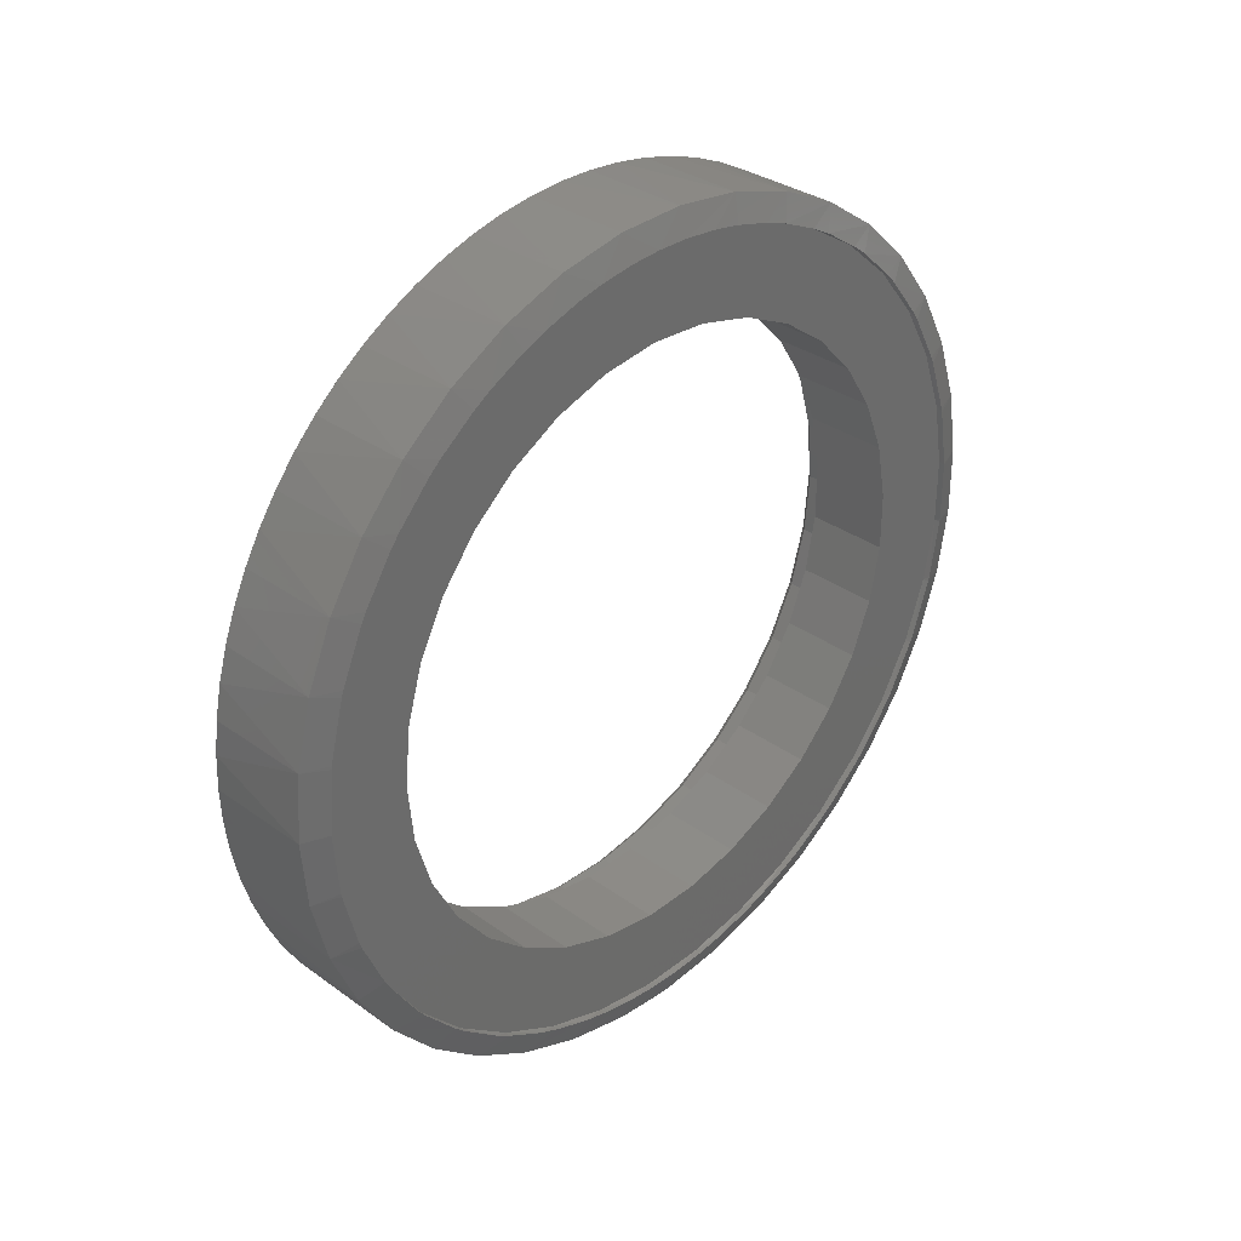
<metadata>
{"format":"stl","ext":"stl","renderer":"f3d","projection":"perspective","resolution":1024,"background":"white","views":[{"elev":32.7,"azim":-135.2,"up":"+Z"}]}
</metadata>
<code>
# stl→obj: 437 verts, 873 faces
v 12.02 -20.4 9.09
v 12 -20.4 9.09
v 12 -20.42 8.846
v 12 -20.42 9.334
v 12.03 -20.3 9.09
v 12.03 -20.32 9.35
v 12.02 -20.42 9.347
v 12 -21.85 7.571
v 12 -21.98 7.571
v 12.02 -21.85 7.571
v 12.02 -22.11 7.582
v 12.03 -21.92 7.47
v 12.03 -21.72 7.481
v 12 -22.11 7.582
v 12.03 -21.98 7.471
v 12 -22.22 7.601
v 12.02 -22.36 7.637
v 12 -22.36 7.637
v 12 -22.45 7.669
v 12.02 -22.09 7.915
v 12.02 -22.3 7.968
v 12.02 -21.6 7.604
v 12.02 -21.86 7.904
v 12 -21.73 7.581
v 12 -21.6 7.604
v 12.03 -21.47 7.533
v 12.02 -22.51 8.062
v 12.44 -21.85 7.471
v 12.44 -21.72 7.481
v 12.44 -21.98 7.471
v 12.03 -22.24 7.502
v 12.44 -22.11 7.481
v 12 -21.49 7.63
v 12.03 -21.22 7.626
v 12 -21.35 7.68
v 12 -21.26 7.717
v 12.02 -21.35 7.68
v 12.02 -21.64 7.936
v 12.44 -21.59 7.502
v 12.44 -21.47 7.533
v 12.44 -21.34 7.575
v 12.44 -21.22 7.626
v 12.02 -22.6 7.733
v 12.02 -22.69 8.193
v 12.03 -22.49 7.575
v 12.44 -22.37 7.533
v 12.44 -22.24 7.502
v 12.02 -21.12 7.796
v 12.02 -21.42 8.01
v 12 -21.12 7.796
v 12.03 -21 7.756
v 12.44 -21.11 7.687
v 12.44 -21 7.756
v 12 -22.6 7.733
v 12 -22.68 7.774
v 12.02 -22.82 7.868
v 12 -22.82 7.868
v 12 -22.88 7.913
v 12.02 -23.01 8.038
v 12.02 -22.85 8.356
v 12.02 -23.18 8.239
v 12.02 -22.97 8.546
v 12.02 -23.3 8.464
v 12.02 -23.06 8.755
v 12.02 -23.39 8.707
v 12.02 -23.1 8.977
v 12.02 -23.43 8.961
v 12.02 -23.1 9.203
v 12.02 -23.43 9.219
v 12.02 -23.06 9.425
v 12.02 -23.39 9.473
v 12.02 -22.97 9.634
v 12.02 -23.3 9.716
v 12.02 -22.85 9.824
v 12.02 -23.18 9.941
v 12.02 -23.01 10.14
v 12.03 -22.73 7.687
v 12.44 -22.61 7.626
v 12.44 -22.49 7.575
v 12 -21.05 7.839
v 12.03 -20.79 7.921
v 12 -20.91 7.949
v 12 -20.86 7.994
v 12.02 -20.91 7.949
v 12.02 -21.23 8.123
v 12.44 -20.89 7.835
v 12.44 -20.79 7.921
v 12.03 -22.94 7.835
v 12.44 -22.84 7.756
v 12.44 -22.73 7.687
v 12.02 -20.73 8.135
v 12.02 -21.06 8.271
v 12 -20.73 8.135
v 12 -20.7 8.177
v 12.03 -20.62 8.117
v 12.44 -20.7 8.015
v 12.44 -20.62 8.117
v 12 -23.01 8.038
v 12 -23.05 8.082
v 12 -23.18 8.239
v 12 -23.2 8.278
v 12.03 -23.13 8.015
v 12.44 -23.04 7.921
v 12.44 -22.94 7.835
v 12.03 -20.48 8.337
v 12 -20.59 8.349
v 12 -20.57 8.384
v 12.44 -20.55 8.224
v 12.44 -20.48 8.337
v 12.03 -23.29 8.224
v 12.44 -23.21 8.117
v 12.44 -23.13 8.015
v 12.02 -20.59 8.349
v 12.03 -20.38 8.577
v 12.44 -20.43 8.455
v 12.44 -20.38 8.577
v 12 -23.3 8.464
v 12 -23.31 8.494
v 12 -23.39 8.707
v 12 -23.39 8.726
v 12.03 -23.41 8.455
v 12.44 -23.35 8.337
v 12.44 -23.29 8.224
v 12 -20.48 8.584
v 12 -20.47 8.609
v 12.03 -20.32 8.83
v 12 -20.42 8.833
v 12.44 -20.34 8.702
v 12.44 -20.32 8.83
v 12.02 -20.48 8.584
v 12.02 -20.92 8.448
v 12.03 -23.49 8.702
v 12.44 -23.45 8.577
v 12.44 -23.41 8.455
v 12.44 -20.3 8.96
v 12.44 -20.3 9.09
v 12.02 -20.42 8.833
v 12.02 -20.81 8.649
v 12 -23.43 8.961
v 12 -23.43 8.968
v 12 -23.43 9.212
v 12.03 -23.53 8.96
v 12.44 -23.52 8.83
v 12.44 -23.49 8.702
v 12.02 -20.75 8.865
v 12.02 -20.73 9.09
v 12.03 -23.53 9.22
v 12 -23.43 9.219
v 12.44 -23.54 9.09
v 12.44 -23.53 8.96
v 12.03 -23.49 9.478
v 12.44 -23.52 9.35
v 12.44 -23.53 9.22
v 12 -23.39 9.454
v 12 -23.39 9.473
v 12.44 -20.3 9.22
v 12.44 -20.32 9.35
v 12 -20.42 9.347
v 12.03 -20.38 9.603
v 12 -23.31 9.686
v 12 -23.3 9.716
v 12.02 -20.48 9.596
v 12.02 -20.75 9.315
v 12 -20.47 9.571
v 12 -20.48 9.596
v 12.44 -20.34 9.478
v 12.44 -20.38 9.603
v 12.03 -20.48 9.843
v 12 -20.57 9.796
v 12 -20.59 9.831
v 12.03 -23.41 9.725
v 12.44 -23.45 9.603
v 12.44 -23.49 9.478
v 12.02 -20.59 9.831
v 12.02 -20.81 9.531
v 12.44 -20.43 9.725
v 12.44 -20.48 9.843
v 12.03 -23.29 9.956
v 12.44 -23.35 9.843
v 12.44 -23.41 9.725
v 12 -23.2 9.902
v 12 -23.18 9.941
v 12 -23.05 10.1
v 12 -23.01 10.14
v 12.02 -20.73 10.04
v 12.02 -20.92 9.732
v 12 -20.7 10
v 12 -20.73 10.04
v 12.03 -20.62 10.06
v 12.44 -20.55 9.956
v 12.44 -20.62 10.06
v 12.03 -20.79 10.26
v 12 -20.86 10.19
v 12 -20.91 10.23
v 12.03 -23.13 10.16
v 12.44 -23.21 10.06
v 12.44 -23.29 9.956
v 12.02 -20.91 10.23
v 12.02 -21.06 9.909
v 12.44 -20.7 10.16
v 12.44 -20.79 10.26
v 12.03 -22.94 10.35
v 12.44 -23.04 10.26
v 12.44 -23.13 10.16
v 12 -22.88 10.27
v 12 -22.82 10.31
v 12.02 -22.82 10.31
v 12.02 -22.69 9.987
v 12.02 -22.51 10.12
v 12 -22.68 10.41
v 12.02 -21.12 10.38
v 12.02 -21.23 10.06
v 12 -21.05 10.34
v 12 -21.12 10.38
v 12.03 -21 10.42
v 12.44 -20.89 10.35
v 12.44 -21 10.42
v 12.03 -21.22 10.55
v 12 -21.26 10.46
v 12 -21.35 10.5
v 12.03 -22.73 10.49
v 12.44 -22.84 10.42
v 12.44 -22.94 10.35
v 12 -22.6 10.45
v 12.02 -22.6 10.45
v 12.02 -22.3 10.21
v 12.02 -21.35 10.5
v 12.44 -21.11 10.49
v 12.44 -21.22 10.55
v 12 -22.45 10.51
v 12.02 -22.36 10.54
v 12 -22.36 10.54
v 12 -22.22 10.58
v 12.03 -22.49 10.61
v 12.44 -22.61 10.55
v 12.44 -22.73 10.49
v 12.02 -22.09 10.27
v 12.02 -21.6 10.58
v 12.02 -21.42 10.17
v 12 -21.49 10.55
v 12 -21.6 10.58
v 12.03 -21.47 10.65
v 12.44 -21.34 10.61
v 12.44 -21.47 10.65
v 12.03 -21.72 10.7
v 12 -21.73 10.6
v 12 -21.85 10.61
v 12.02 -22.11 10.6
v 12.02 -21.86 10.28
v 12.03 -22.24 10.68
v 12.44 -22.37 10.65
v 12.44 -22.49 10.61
v 12 -22.11 10.6
v 12.02 -21.85 10.61
v 12.02 -21.64 10.24
v 12.44 -21.59 10.68
v 12.44 -21.72 10.7
v 12 -21.98 10.61
v 12.03 -21.98 10.71
v 12.44 -22.11 10.7
v 12.44 -22.24 10.68
v 12.44 -21.85 10.71
v 12.44 -21.98 10.71
v 12.35 -20.81 8.649
v 12.35 -20.92 8.448
v 12.35 -20.75 8.865
v 12.35 -20.73 9.09
v 12.35 -22.3 7.968
v 12.35 -22.51 8.062
v 12.35 -22.09 7.915
v 12.35 -21.86 7.904
v 12.35 -22.69 8.193
v 12.47 -21.85 7.501
v 12.47 -21.6 7.532
v 12.47 -22.11 7.511
v 12.35 -21.64 7.936
v 12.47 -21.35 7.603
v 12.47 -21.12 7.713
v 12.35 -22.85 8.356
v 12.47 -22.36 7.562
v 12.35 -21.42 8.01
v 12.47 -20.91 7.858
v 12.35 -22.97 8.546
v 12.47 -22.6 7.653
v 12.35 -21.23 8.123
v 12.47 -20.73 8.035
v 12.47 -22.82 7.781
v 12.35 -21.06 8.271
v 12.47 -20.57 8.24
v 12.35 -23.06 8.755
v 12.47 -23.02 7.943
v 12.47 -20.45 8.467
v 12.35 -23.1 8.977
v 12.47 -23.19 8.135
v 12.47 -20.37 8.709
v 12.35 -23.1 9.203
v 12.47 -23.32 8.351
v 12.47 -20.33 8.962
v 12.35 -23.06 9.425
v 12.47 -23.42 8.586
v 12.47 -20.33 9.218
v 12.35 -22.97 9.634
v 12.47 -23.49 8.835
v 12.47 -23.51 9.09
v 12.47 -23.49 9.345
v 12.47 -20.37 9.471
v 12.35 -22.85 9.824
v 12.35 -20.75 9.315
v 12.47 -20.45 9.713
v 12.47 -23.42 9.594
v 12.35 -22.69 9.987
v 12.35 -20.81 9.531
v 12.47 -20.57 9.94
v 12.47 -23.32 9.829
v 12.35 -22.51 10.12
v 12.35 -20.92 9.732
v 12.47 -20.73 10.14
v 12.47 -23.19 10.05
v 12.35 -21.06 9.909
v 12.47 -20.91 10.32
v 12.47 -23.02 10.24
v 12.35 -22.3 10.21
v 12.35 -21.23 10.06
v 12.47 -21.12 10.47
v 12.47 -22.82 10.4
v 12.35 -22.09 10.27
v 12.47 -21.35 10.58
v 12.35 -21.86 10.28
v 12.47 -22.6 10.53
v 12.35 -21.42 10.17
v 12.47 -21.6 10.65
v 12.35 -21.64 10.24
v 12.47 -22.36 10.62
v 12.47 -21.85 10.68
v 12.47 -22.11 10.67
v 12.35 -20.75 8.637
v 12.35 -20.85 8.429
v 12.35 -20.68 8.859
v 12.35 -20.99 8.245
v 12.35 -20.66 9.09
v 12.35 -22.26 7.883
v 12.35 -22.48 7.967
v 12.35 -22.03 7.84
v 12.35 -22.67 8.088
v 12.35 -21.8 7.84
v 12.35 -22.84 8.245
v 12.47 -21.56 7.854
v 12.47 -21.34 7.94
v 12.47 -21.14 8.065
v 12.47 -20.97 8.224
v 12.47 -20.82 8.414
v 12.47 -20.72 8.626
v 12.47 -20.65 8.854
v 12.47 -21.8 7.81
v 12.47 -22.03 7.81
v 12.35 -21.57 7.883
v 12.47 -22.27 7.854
v 12.35 -22.98 8.429
v 12.35 -21.36 7.967
v 12.47 -22.49 7.94
v 12.35 -23.09 8.637
v 12.35 -21.16 8.088
v 12.47 -22.69 8.065
v 12.47 -22.87 8.224
v 12.35 -23.15 8.859
v 12.47 -23.01 8.414
v 12.35 -23.17 9.09
v 12.35 -23.15 9.321
v 12.35 -23.09 9.543
v 12.47 -23.11 8.626
v 12.35 -22.98 9.751
v 12.47 -20.63 9.09
v 12.47 -20.65 9.326
v 12.47 -23.18 8.854
v 12.35 -22.84 9.935
v 12.47 -23.2 9.09
v 12.47 -23.18 9.326
v 12.47 -20.72 9.554
v 12.35 -22.67 10.09
v 12.35 -20.68 9.321
v 12.47 -20.82 9.766
v 12.47 -23.11 9.554
v 12.35 -22.48 10.21
v 12.35 -20.75 9.543
v 12.47 -20.97 9.956
v 12.35 -22.26 10.3
v 12.47 -23.01 9.766
v 12.35 -20.85 9.751
v 12.47 -21.14 10.12
v 12.47 -22.87 9.956
v 12.35 -20.99 9.935
v 12.47 -21.34 10.24
v 12.35 -22.03 10.34
v 12.35 -21.16 10.09
v 12.47 -21.56 10.33
v 12.47 -21.8 10.37
v 12.47 -22.03 10.37
v 12.47 -22.27 10.33
v 12.47 -22.49 10.24
v 12.47 -22.69 10.12
v 12.35 -21.8 10.34
v 12.35 -21.57 10.3
v 12.35 -21.36 10.21
v 12.44 -20.85 8.429
v 12.44 -20.99 8.245
v 12.44 -20.75 8.637
v 12.44 -20.68 8.859
v 12.44 -21.16 8.088
v 12.44 -20.66 9.09
v 12.44 -22.48 7.967
v 12.44 -22.67 8.088
v 12.44 -22.26 7.883
v 12.44 -22.03 7.84
v 12.44 -22.84 8.245
v 12.44 -21.8 7.84
v 12.44 -21.57 7.883
v 12.44 -21.36 7.967
v 12.44 -22.98 8.429
v 12.44 -23.09 8.637
v 12.44 -23.15 8.859
v 12.44 -23.17 9.09
v 12.44 -23.15 9.321
v 12.44 -20.68 9.321
v 12.44 -23.09 9.543
v 12.44 -22.98 9.751
v 12.44 -22.84 9.935
v 12.44 -20.75 9.543
v 12.44 -22.67 10.09
v 12.44 -20.85 9.751
v 12.44 -22.48 10.21
v 12.44 -22.26 10.3
v 12.44 -20.99 9.935
v 12.44 -21.16 10.09
v 12.44 -22.03 10.34
v 12.44 -21.36 10.21
v 12.44 -21.57 10.3
v 12.44 -21.8 10.34
f 1 2 3
f 2 4 5
f 4 6 5
f 4 1 7
f 8 9 10
f 9 11 10
f 9 8 12
f 8 13 12
f 14 9 15
f 9 12 15
f 9 14 11
f 14 16 11
f 11 16 17
f 16 18 17
f 17 18 19
f 10 11 20
f 11 21 20
f 22 10 23
f 10 20 23
f 10 22 24
f 22 25 24
f 24 8 10
f 8 24 13
f 24 26 13
f 11 17 21
f 17 27 21
f 12 13 28
f 13 29 28
f 15 12 30
f 12 28 30
f 16 14 31
f 14 15 31
f 31 15 32
f 15 30 32
f 24 25 26
f 25 33 26
f 26 33 34
f 33 35 34
f 34 35 36
f 37 22 38
f 22 23 38
f 22 37 33
f 37 35 33
f 13 26 39
f 26 40 39
f 33 25 22
f 26 34 41
f 34 42 41
f 18 16 31
f 43 17 19
f 17 43 27
f 43 44 27
f 45 31 46
f 31 47 46
f 31 45 18
f 45 19 18
f 48 37 49
f 37 38 49
f 37 48 36
f 48 50 36
f 51 34 36
f 34 51 52
f 51 53 52
f 36 35 37
f 54 19 45
f 19 54 43
f 54 55 43
f 43 55 56
f 55 57 56
f 56 57 58
f 43 56 44
f 56 59 44
f 44 59 60
f 59 61 60
f 60 61 62
f 61 63 62
f 62 63 64
f 63 65 64
f 64 65 66
f 65 67 66
f 66 67 68
f 67 69 68
f 68 69 70
f 69 71 70
f 70 71 72
f 71 73 72
f 72 73 74
f 73 75 74
f 74 75 76
f 77 45 78
f 45 79 78
f 45 77 54
f 77 55 54
f 36 50 51
f 50 80 51
f 51 80 81
f 80 82 81
f 81 82 83
f 84 48 85
f 48 49 85
f 48 84 80
f 84 82 80
f 51 81 86
f 81 87 86
f 80 50 48
f 57 55 77
f 59 56 58
f 88 77 89
f 77 90 89
f 77 88 57
f 88 58 57
f 91 84 92
f 84 85 92
f 84 91 93
f 91 94 93
f 95 81 83
f 81 95 96
f 95 97 96
f 83 82 84
f 98 58 88
f 58 98 59
f 98 99 59
f 59 99 61
f 99 100 61
f 61 100 101
f 102 88 103
f 88 104 103
f 88 102 98
f 102 99 98
f 93 83 84
f 83 93 95
f 93 94 95
f 95 94 105
f 94 106 105
f 105 106 107
f 95 105 108
f 105 109 108
f 100 99 102
f 63 61 101
f 110 102 111
f 102 112 111
f 102 110 100
f 110 101 100
f 106 94 91
f 113 91 92
f 91 113 106
f 113 107 106
f 114 105 107
f 105 114 115
f 114 116 115
f 117 101 110
f 101 117 63
f 117 118 63
f 63 118 65
f 118 119 65
f 65 119 120
f 121 110 122
f 110 123 122
f 110 121 117
f 121 118 117
f 124 107 113
f 107 124 114
f 124 125 114
f 114 125 126
f 125 127 126
f 126 127 3
f 114 126 128
f 126 129 128
f 130 113 131
f 113 92 131
f 113 130 124
f 130 125 124
f 119 118 121
f 67 65 120
f 132 121 133
f 121 134 133
f 121 132 119
f 132 120 119
f 127 125 130
f 5 126 2
f 126 3 2
f 126 5 135
f 5 136 135
f 137 130 138
f 130 131 138
f 130 137 127
f 137 3 127
f 139 120 132
f 120 139 67
f 139 140 67
f 67 140 141
f 69 67 141
f 142 132 143
f 132 144 143
f 132 142 139
f 142 140 139
f 137 1 3
f 1 137 145
f 137 138 145
f 7 1 146
f 1 145 146
f 141 140 147
f 140 142 147
f 148 141 147
f 141 148 69
f 148 71 69
f 147 142 149
f 142 150 149
f 151 147 152
f 147 153 152
f 147 151 154
f 151 155 154
f 5 6 156
f 6 157 156
f 158 4 7
f 4 158 6
f 158 159 6
f 154 148 147
f 148 154 71
f 154 155 71
f 71 155 73
f 155 160 73
f 73 160 161
f 162 7 163
f 7 146 163
f 7 162 164
f 162 165 164
f 6 159 166
f 159 167 166
f 164 158 7
f 158 164 159
f 164 165 159
f 159 165 168
f 165 169 168
f 168 169 170
f 171 151 172
f 151 173 172
f 151 171 160
f 171 161 160
f 160 155 151
f 174 162 175
f 162 163 175
f 162 174 169
f 174 170 169
f 159 168 176
f 168 177 176
f 169 165 162
f 178 171 179
f 171 180 179
f 171 178 181
f 178 182 181
f 75 73 161
f 181 161 171
f 161 181 75
f 181 182 75
f 75 182 76
f 182 183 76
f 76 183 184
f 185 174 186
f 174 175 186
f 174 185 187
f 185 188 187
f 189 168 170
f 168 189 190
f 189 191 190
f 187 170 174
f 170 187 189
f 187 188 189
f 189 188 192
f 188 193 192
f 192 193 194
f 195 178 196
f 178 197 196
f 178 195 183
f 195 184 183
f 183 182 178
f 198 185 199
f 185 186 199
f 185 198 193
f 198 194 193
f 189 192 200
f 192 201 200
f 193 188 185
f 202 195 203
f 195 204 203
f 195 202 205
f 202 206 205
f 207 76 184
f 76 207 208
f 207 209 208
f 205 184 195
f 184 205 207
f 205 206 207
f 207 206 210
f 211 198 212
f 198 199 212
f 198 211 213
f 211 214 213
f 215 192 194
f 192 215 216
f 215 217 216
f 213 194 198
f 194 213 215
f 213 214 215
f 215 214 218
f 214 219 218
f 218 219 220
f 221 202 222
f 202 223 222
f 202 221 210
f 221 224 210
f 225 207 210
f 207 225 209
f 225 226 209
f 210 206 202
f 227 211 212
f 211 227 219
f 227 220 219
f 215 218 228
f 218 229 228
f 219 214 211
f 210 224 225
f 224 230 225
f 225 230 231
f 230 232 231
f 231 232 233
f 234 221 235
f 221 236 235
f 221 234 230
f 234 232 230
f 225 231 226
f 231 237 226
f 230 224 221
f 238 227 239
f 227 212 239
f 227 238 240
f 238 241 240
f 242 218 220
f 218 242 243
f 242 244 243
f 240 220 227
f 220 240 242
f 240 241 242
f 242 241 245
f 241 246 245
f 245 246 247
f 248 231 233
f 231 248 237
f 248 249 237
f 250 234 251
f 234 252 251
f 234 250 233
f 250 253 233
f 233 232 234
f 254 238 255
f 238 239 255
f 238 254 246
f 254 247 246
f 242 245 256
f 245 257 256
f 246 241 238
f 233 253 248
f 253 258 248
f 248 258 254
f 258 247 254
f 248 254 249
f 254 255 249
f 259 250 260
f 250 261 260
f 250 259 258
f 259 247 258
f 258 253 250
f 259 245 247
f 245 259 262
f 259 263 262
f 145 138 264
f 138 265 264
f 146 145 266
f 145 264 266
f 163 146 267
f 146 266 267
f 20 21 268
f 21 269 268
f 23 20 270
f 20 268 270
f 38 23 271
f 23 270 271
f 21 27 269
f 27 272 269
f 30 28 273
f 28 29 273
f 273 29 274
f 29 39 274
f 274 39 40
f 32 30 275
f 30 273 275
f 47 32 275
f 32 47 31
f 49 38 276
f 38 271 276
f 39 29 13
f 41 42 277
f 42 278 277
f 40 41 277
f 41 40 26
f 27 44 272
f 44 279 272
f 46 47 280
f 47 275 280
f 79 46 280
f 46 79 45
f 85 49 281
f 49 276 281
f 52 53 278
f 53 282 278
f 42 52 278
f 52 42 34
f 44 60 279
f 60 283 279
f 78 79 284
f 79 280 284
f 90 78 284
f 78 90 77
f 92 85 285
f 85 281 285
f 86 87 282
f 87 286 282
f 53 86 282
f 86 53 51
f 89 90 287
f 90 284 287
f 104 89 287
f 89 104 88
f 131 92 288
f 92 285 288
f 96 97 286
f 97 289 286
f 87 96 286
f 96 87 81
f 60 62 283
f 62 290 283
f 103 104 291
f 104 287 291
f 112 103 291
f 103 112 102
f 108 109 289
f 109 292 289
f 97 108 289
f 108 97 95
f 62 64 290
f 64 293 290
f 111 112 294
f 112 291 294
f 123 111 294
f 111 123 110
f 115 116 292
f 116 295 292
f 109 115 292
f 115 109 105
f 64 66 293
f 66 296 293
f 122 123 297
f 123 294 297
f 134 122 297
f 122 134 121
f 128 129 295
f 129 298 295
f 116 128 295
f 128 116 114
f 138 131 265
f 131 288 265
f 66 68 296
f 68 299 296
f 133 134 300
f 134 297 300
f 144 133 300
f 133 144 132
f 135 136 298
f 136 301 298
f 129 135 298
f 135 129 126
f 68 70 299
f 70 302 299
f 143 144 303
f 144 300 303
f 150 143 303
f 143 150 142
f 149 150 304
f 150 303 304
f 153 149 304
f 149 153 147
f 152 153 305
f 153 304 305
f 173 152 305
f 152 173 151
f 156 157 301
f 157 306 301
f 136 156 301
f 156 136 5
f 70 72 302
f 72 307 302
f 175 163 308
f 163 267 308
f 166 167 306
f 167 309 306
f 157 166 306
f 166 157 6
f 172 173 310
f 173 305 310
f 180 172 310
f 172 180 171
f 72 74 307
f 74 311 307
f 186 175 312
f 175 308 312
f 176 177 309
f 177 313 309
f 167 176 309
f 176 167 159
f 179 180 314
f 180 310 314
f 197 179 314
f 179 197 178
f 208 74 76
f 74 208 311
f 208 315 311
f 199 186 316
f 186 312 316
f 190 191 313
f 191 317 313
f 177 190 313
f 190 177 168
f 196 197 318
f 197 314 318
f 204 196 318
f 196 204 195
f 212 199 319
f 199 316 319
f 200 201 317
f 201 320 317
f 191 200 317
f 200 191 189
f 203 204 321
f 204 318 321
f 223 203 321
f 203 223 202
f 208 209 315
f 209 322 315
f 239 212 323
f 212 319 323
f 216 217 320
f 217 324 320
f 201 216 320
f 216 201 192
f 222 223 325
f 223 321 325
f 236 222 325
f 222 236 221
f 209 226 322
f 226 326 322
f 228 229 324
f 229 327 324
f 217 228 324
f 228 217 215
f 226 237 326
f 237 328 326
f 235 236 329
f 236 325 329
f 252 235 329
f 235 252 234
f 255 239 330
f 239 323 330
f 243 244 327
f 244 331 327
f 229 243 327
f 243 229 218
f 237 249 328
f 249 332 328
f 251 252 333
f 252 329 333
f 261 251 333
f 251 261 250
f 249 255 332
f 255 330 332
f 256 257 331
f 257 334 331
f 244 256 331
f 256 244 242
f 260 261 335
f 261 333 335
f 263 260 335
f 260 263 259
f 262 263 334
f 263 335 334
f 257 262 334
f 262 257 245
f 266 264 336
f 264 337 336
f 267 266 338
f 266 336 338
f 264 265 337
f 265 339 337
f 308 267 340
f 267 338 340
f 270 268 341
f 268 342 341
f 271 270 343
f 270 341 343
f 268 269 342
f 269 344 342
f 276 271 345
f 271 343 345
f 269 272 344
f 272 346 344
f 273 274 347
f 274 277 347
f 347 277 348
f 277 278 348
f 348 278 349
f 278 282 349
f 349 282 350
f 282 286 350
f 350 286 351
f 286 289 351
f 351 289 352
f 289 292 352
f 352 292 353
f 292 295 353
f 353 295 298
f 275 273 354
f 273 347 354
f 280 275 355
f 275 354 355
f 281 276 356
f 276 345 356
f 277 274 40
f 284 280 357
f 280 355 357
f 272 279 346
f 279 358 346
f 285 281 359
f 281 356 359
f 287 284 360
f 284 357 360
f 279 283 358
f 283 361 358
f 288 285 362
f 285 359 362
f 291 287 363
f 287 360 363
f 265 288 339
f 288 362 339
f 294 291 364
f 291 363 364
f 283 290 361
f 290 365 361
f 297 294 366
f 294 364 366
f 290 293 365
f 293 367 365
f 300 297 366
f 293 296 368
f 296 369 368
f 303 300 370
f 300 366 370
f 296 299 369
f 299 371 369
f 298 301 372
f 301 373 372
f 304 303 374
f 303 370 374
f 299 302 371
f 302 375 371
f 305 304 376
f 304 374 376
f 310 305 377
f 305 376 377
f 301 306 373
f 306 378 373
f 302 307 375
f 307 379 375
f 312 308 380
f 308 340 380
f 306 309 378
f 309 381 378
f 314 310 382
f 310 377 382
f 307 311 379
f 311 383 379
f 316 312 384
f 312 380 384
f 309 313 381
f 313 385 381
f 311 315 383
f 315 386 383
f 318 314 387
f 314 382 387
f 319 316 388
f 316 384 388
f 313 317 385
f 317 389 385
f 321 318 390
f 318 387 390
f 323 319 391
f 319 388 391
f 317 320 389
f 320 392 389
f 315 322 386
f 322 393 386
f 325 321 390
f 330 323 394
f 323 391 394
f 320 324 392
f 324 327 392
f 392 327 395
f 327 331 395
f 395 331 396
f 331 334 396
f 396 334 397
f 334 335 397
f 397 335 398
f 335 333 398
f 398 333 399
f 333 329 399
f 399 329 400
f 329 325 400
f 400 325 390
f 322 326 393
f 326 401 393
f 326 328 401
f 328 402 401
f 332 330 403
f 330 394 403
f 328 332 402
f 332 403 402
f 336 337 404
f 337 405 404
f 338 336 406
f 336 404 406
f 340 338 407
f 338 406 407
f 337 339 405
f 339 408 405
f 380 340 409
f 340 407 409
f 341 342 410
f 342 411 410
f 343 341 412
f 341 410 412
f 345 343 413
f 343 412 413
f 342 344 411
f 344 414 411
f 356 345 415
f 345 413 415
f 354 347 416
f 347 417 416
f 355 354 415
f 354 416 415
f 347 348 417
f 348 408 417
f 357 355 413
f 355 415 413
f 344 346 414
f 346 418 414
f 359 356 416
f 356 415 416
f 348 349 408
f 349 405 408
f 360 357 412
f 357 413 412
f 346 358 418
f 358 419 418
f 362 359 417
f 359 416 417
f 349 350 405
f 350 404 405
f 363 360 410
f 360 412 410
f 358 361 419
f 361 420 419
f 339 362 408
f 362 417 408
f 350 351 404
f 351 406 404
f 364 363 411
f 363 410 411
f 351 352 406
f 352 407 406
f 366 364 414
f 364 411 414
f 361 365 420
f 365 421 420
f 352 353 407
f 353 409 407
f 370 366 418
f 366 414 418
f 365 367 421
f 367 422 421
f 372 353 298
f 353 372 409
f 372 423 409
f 368 369 424
f 369 425 424
f 367 368 422
f 368 424 422
f 368 367 293
f 374 370 419
f 370 418 419
f 369 371 425
f 371 426 425
f 372 373 423
f 373 427 423
f 376 374 420
f 374 419 420
f 371 375 426
f 375 428 426
f 377 376 421
f 376 420 421
f 382 377 422
f 377 421 422
f 373 378 427
f 378 429 427
f 375 379 428
f 379 430 428
f 379 383 430
f 383 431 430
f 384 380 423
f 380 409 423
f 378 381 429
f 381 432 429
f 381 385 432
f 385 433 432
f 387 382 424
f 382 422 424
f 383 386 431
f 386 434 431
f 388 384 427
f 384 423 427
f 385 389 433
f 389 435 433
f 390 387 425
f 387 424 425
f 391 388 429
f 388 427 429
f 389 392 435
f 392 436 435
f 400 390 426
f 390 425 426
f 386 393 434
f 393 437 434
f 394 391 432
f 391 429 432
f 392 395 436
f 395 437 436
f 393 401 437
f 401 436 437
f 403 394 433
f 394 432 433
f 399 400 428
f 400 426 428
f 395 396 437
f 396 434 437
f 401 402 436
f 402 435 436
f 398 399 430
f 399 428 430
f 402 403 435
f 403 433 435
f 396 397 434
f 397 431 434
f 397 398 431
f 398 430 431

</code>
